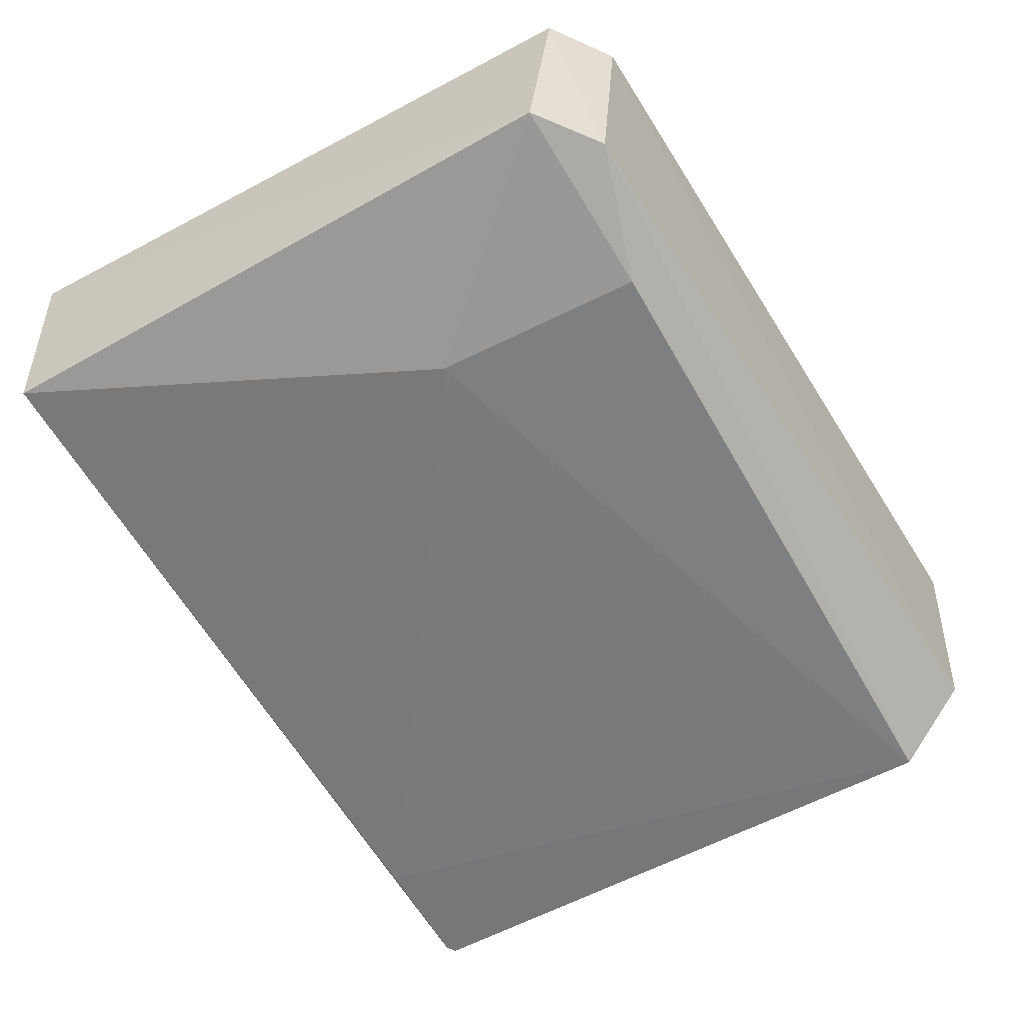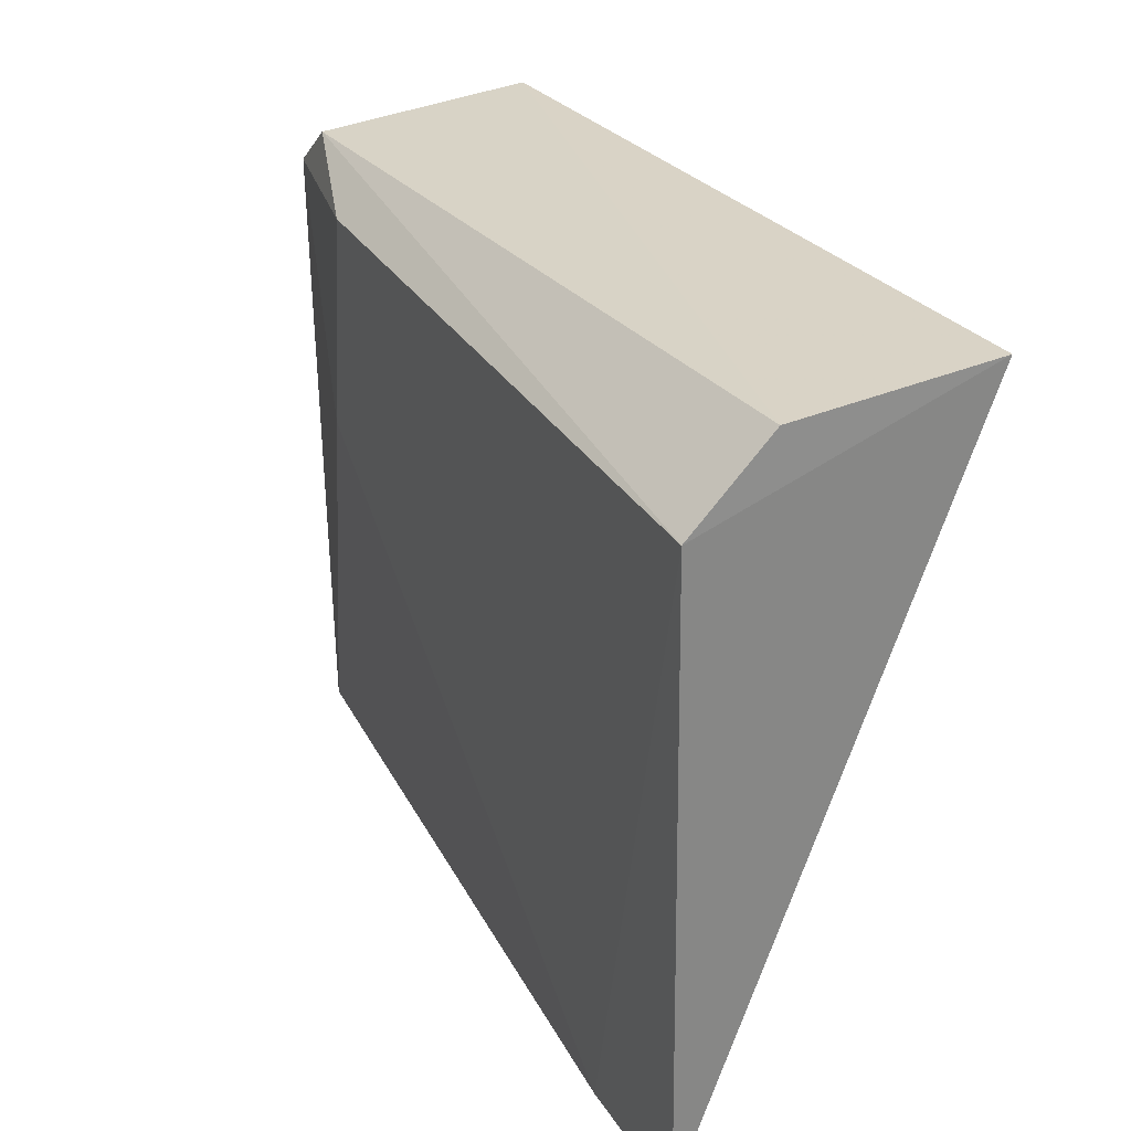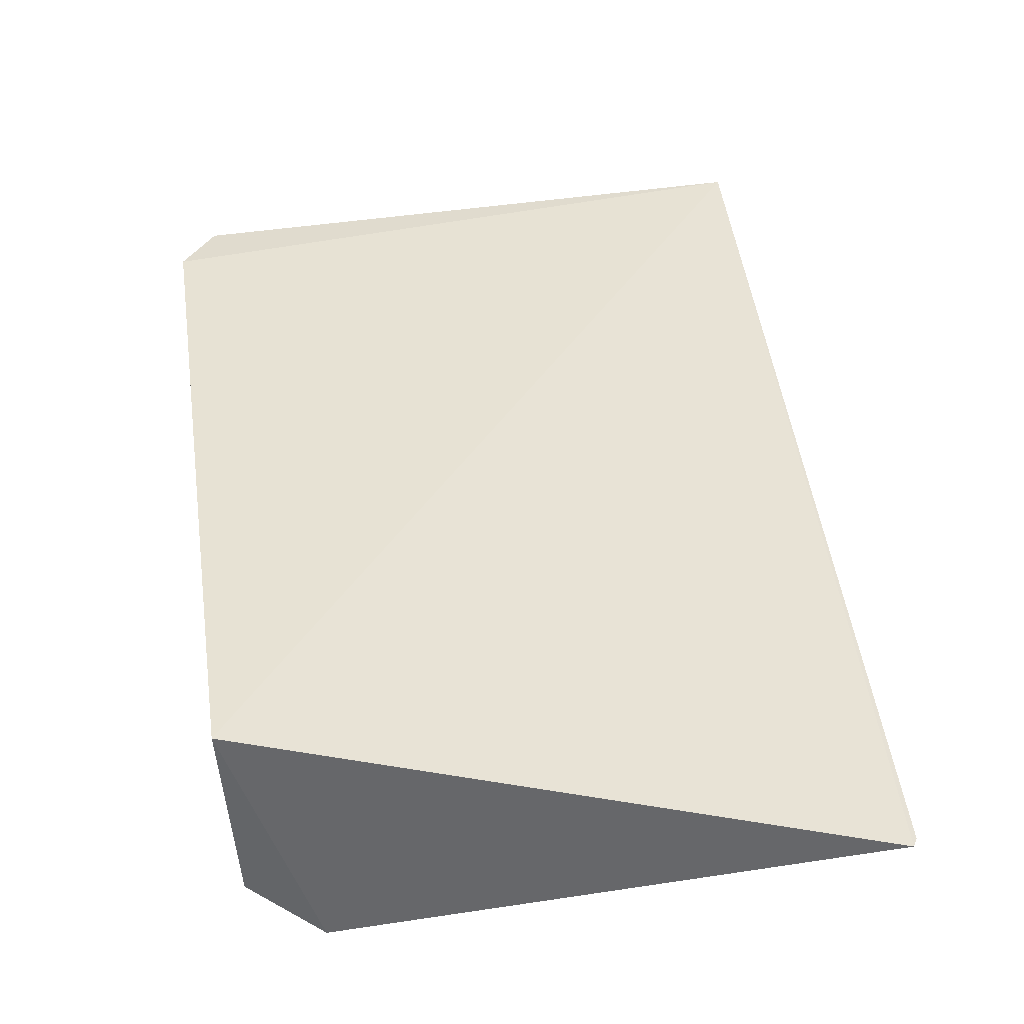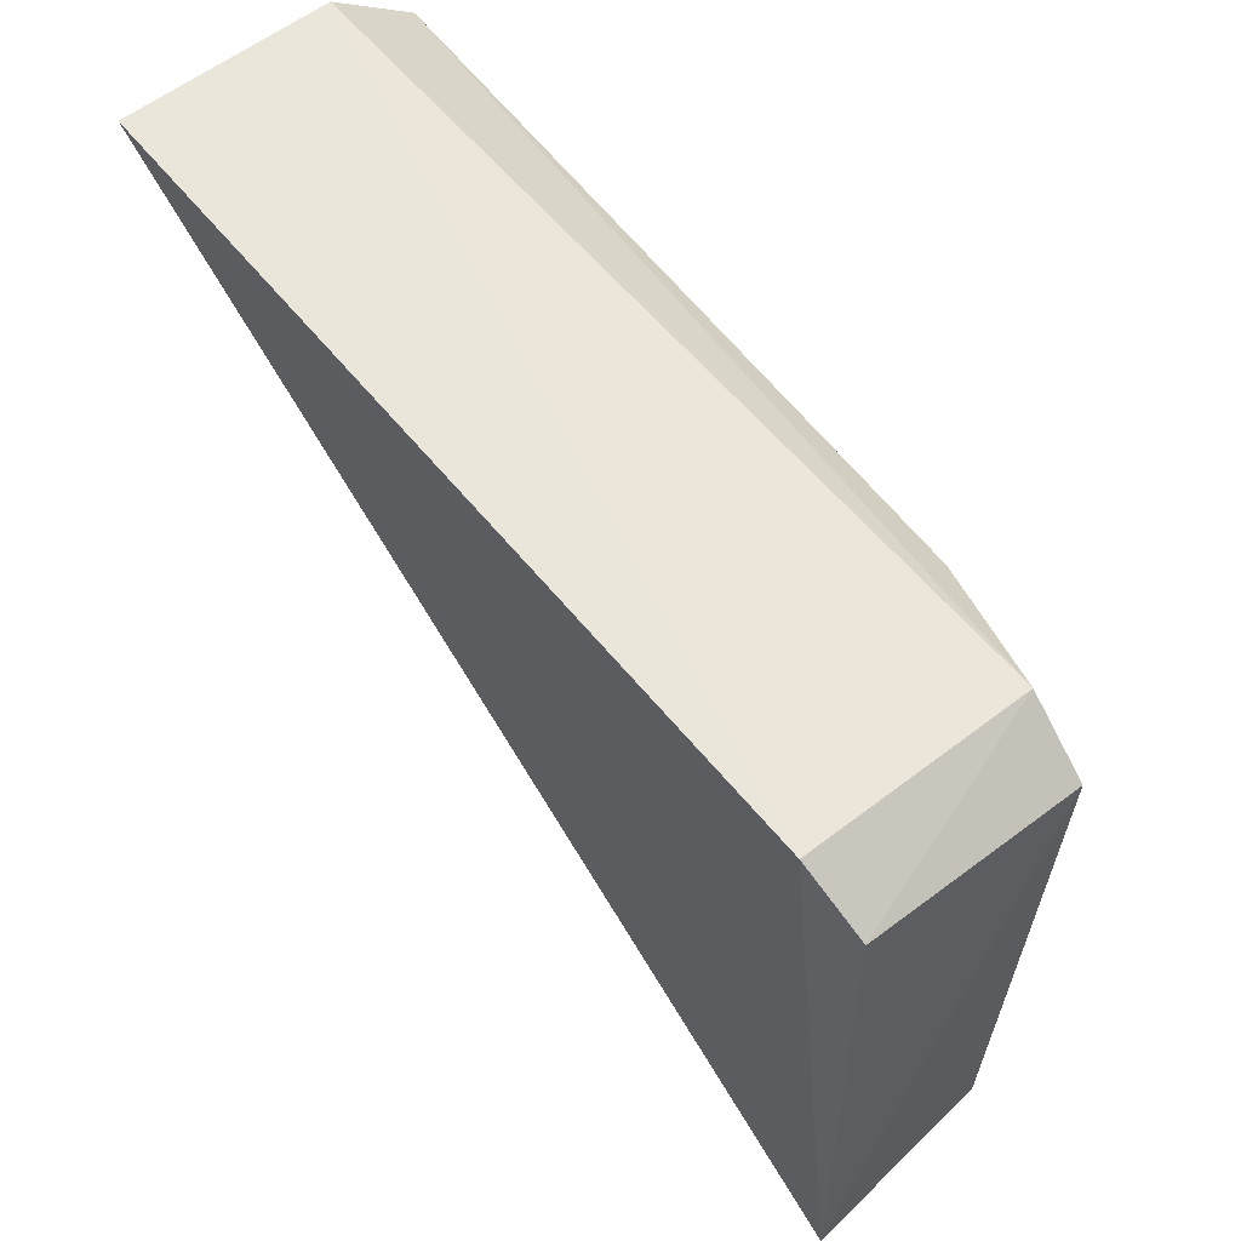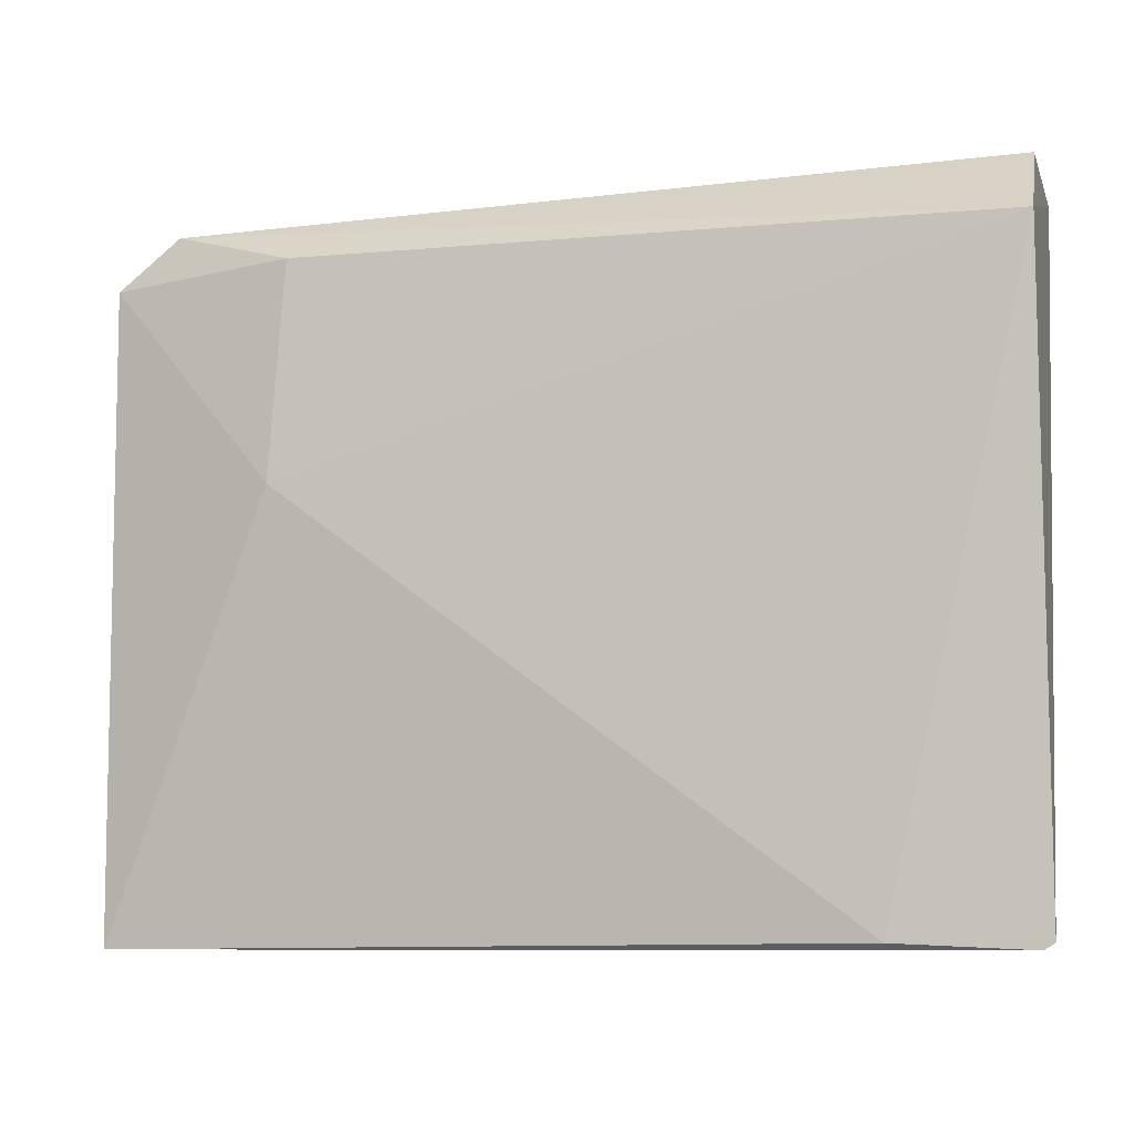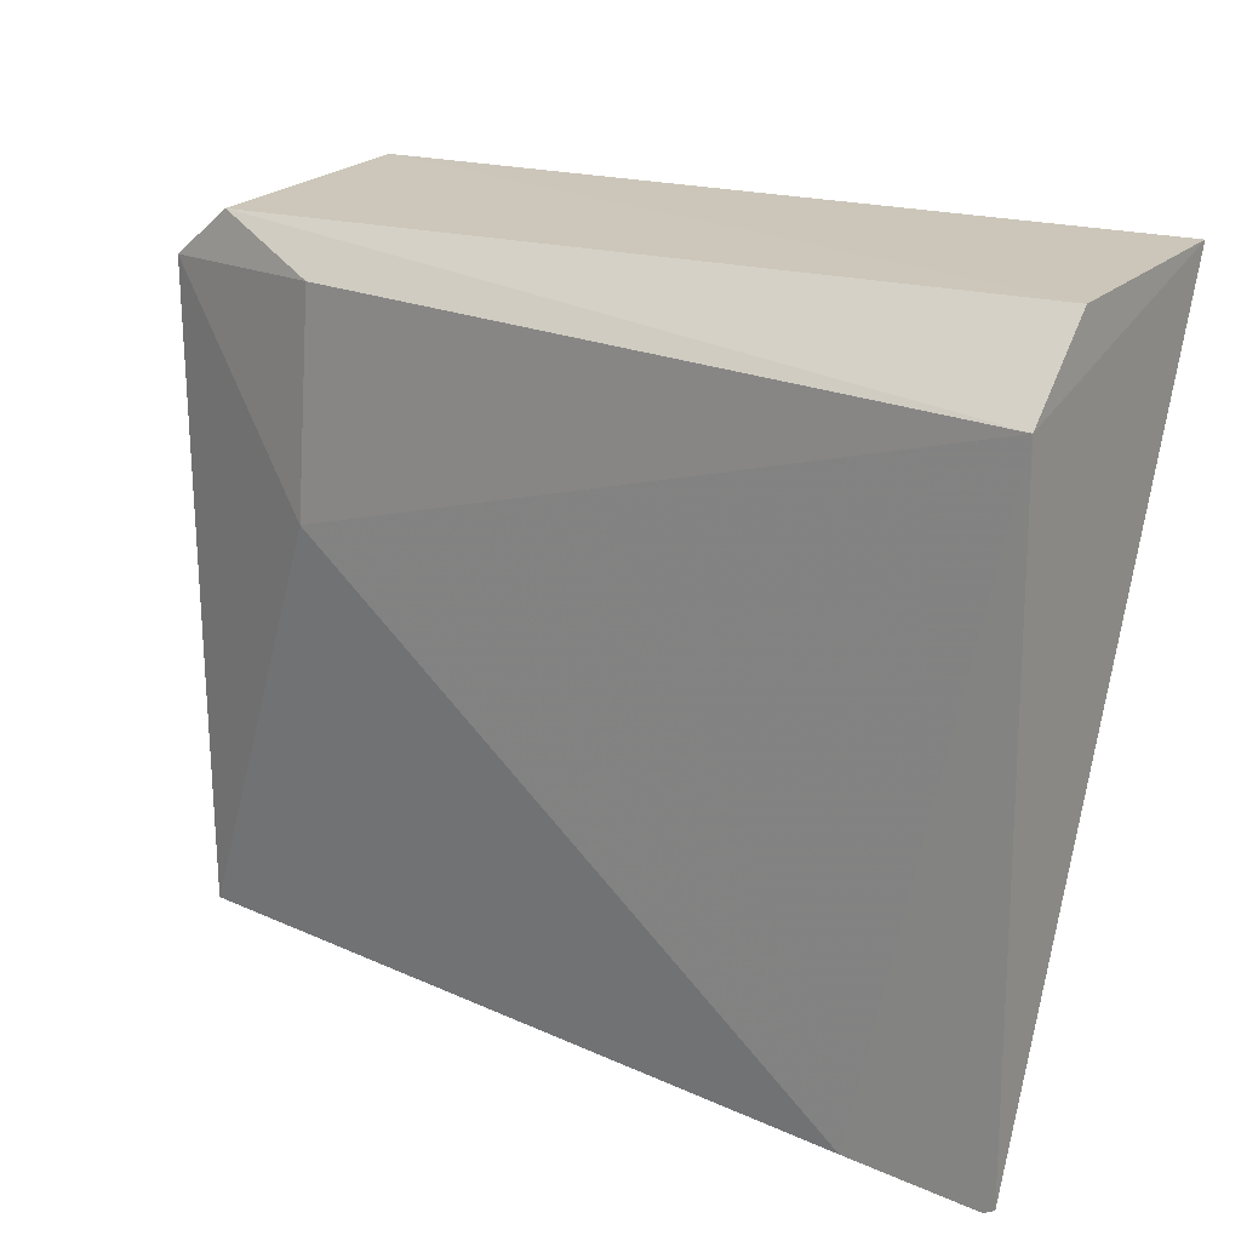
<metadata>
{"format":"obj","ext":"obj","renderer":"f3d","projection":"perspective","resolution":1024,"background":"white","views":[{"elev":-56.5,"azim":120.8,"up":"+Z"},{"elev":28.4,"azim":-118.5,"up":"+Y"},{"elev":39.2,"azim":-99.9,"up":"+Z"},{"elev":60.9,"azim":50.0,"up":"+Y"},{"elev":-9.2,"azim":-165.1,"up":"+Y"},{"elev":19.2,"azim":-145.2,"up":"+Y"}]}
</metadata>
<code>
v 0.06709 0.06179 0.005376
v 0.06834 0.05145 0.005304
v 0.0681 0.0608 0.002169
v 0.05497 0.06066 0.0009376
v 0.05503 0.06196 0.005253
v 0.05707 0.05147 0.001104
v 0.06805 0.06117 0.005286
v 0.05502 0.06178 0.002167
v 0.0681 0.05141 0.002301
v 0.06545 0.05771 0.001404
v 0.05499 0.05146 0.001053
v 0.06713 0.06152 0.002098
v 0.05514 0.05137 0.001058
v 0.06525 0.0609 0.001468
f 5 2 1
f 7 1 2
f 7 2 3
f 8 5 1
f 8 4 5
f 9 3 2
f 10 6 4
f 10 9 6
f 10 3 9
f 11 5 4
f 11 4 6
f 11 2 5
f 12 7 3
f 12 1 7
f 12 8 1
f 12 4 8
f 13 9 2
f 13 2 11
f 13 11 6
f 13 6 9
f 14 10 4
f 14 4 12
f 14 12 3
f 14 3 10

</code>
